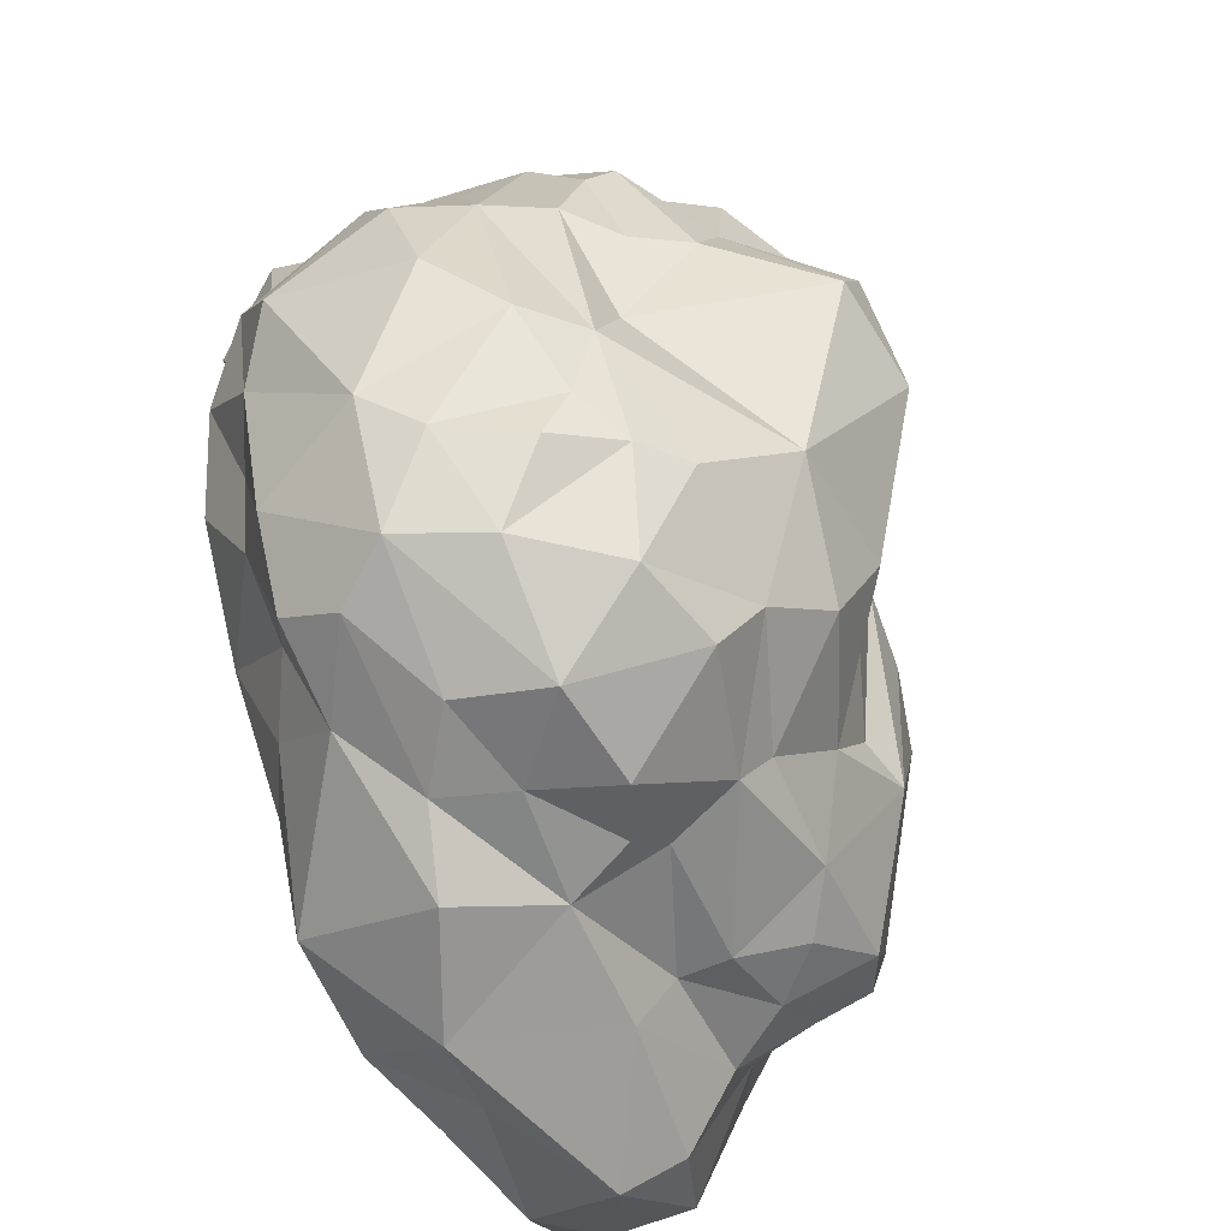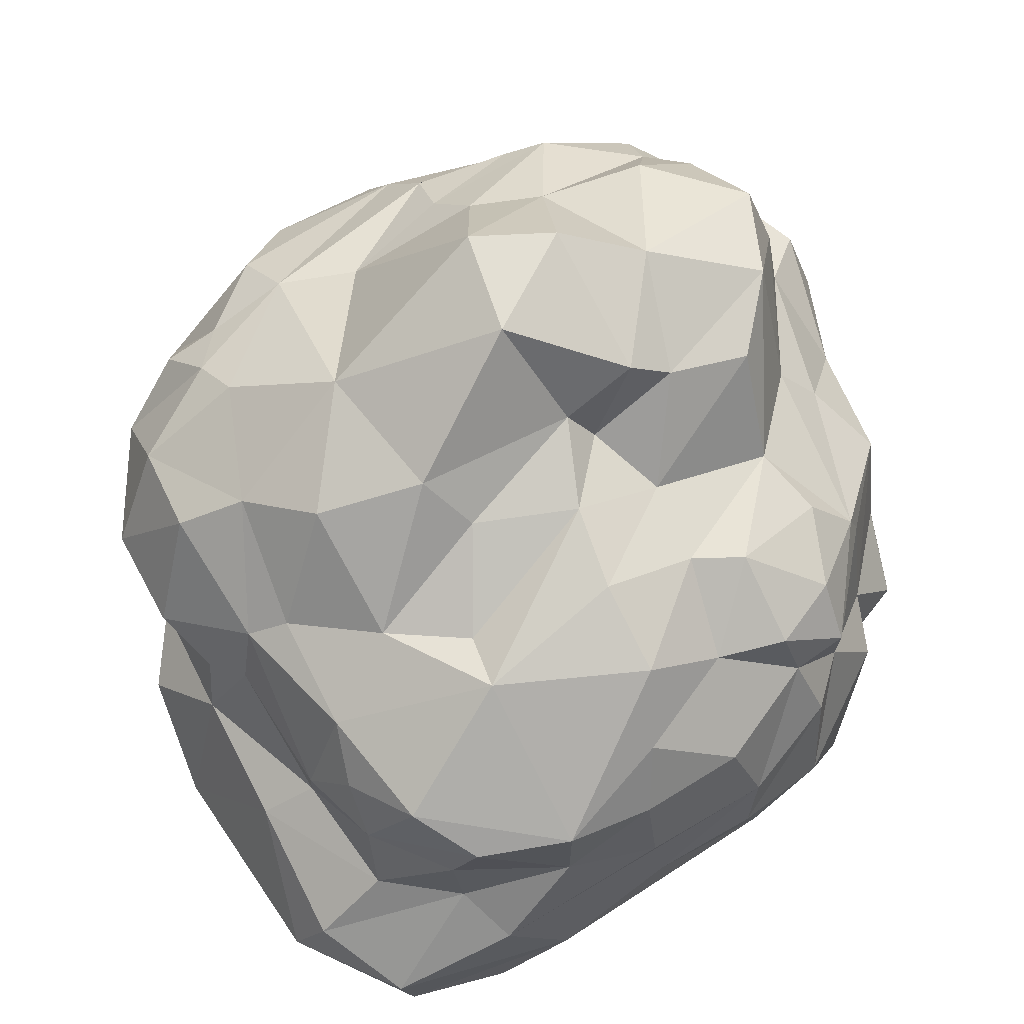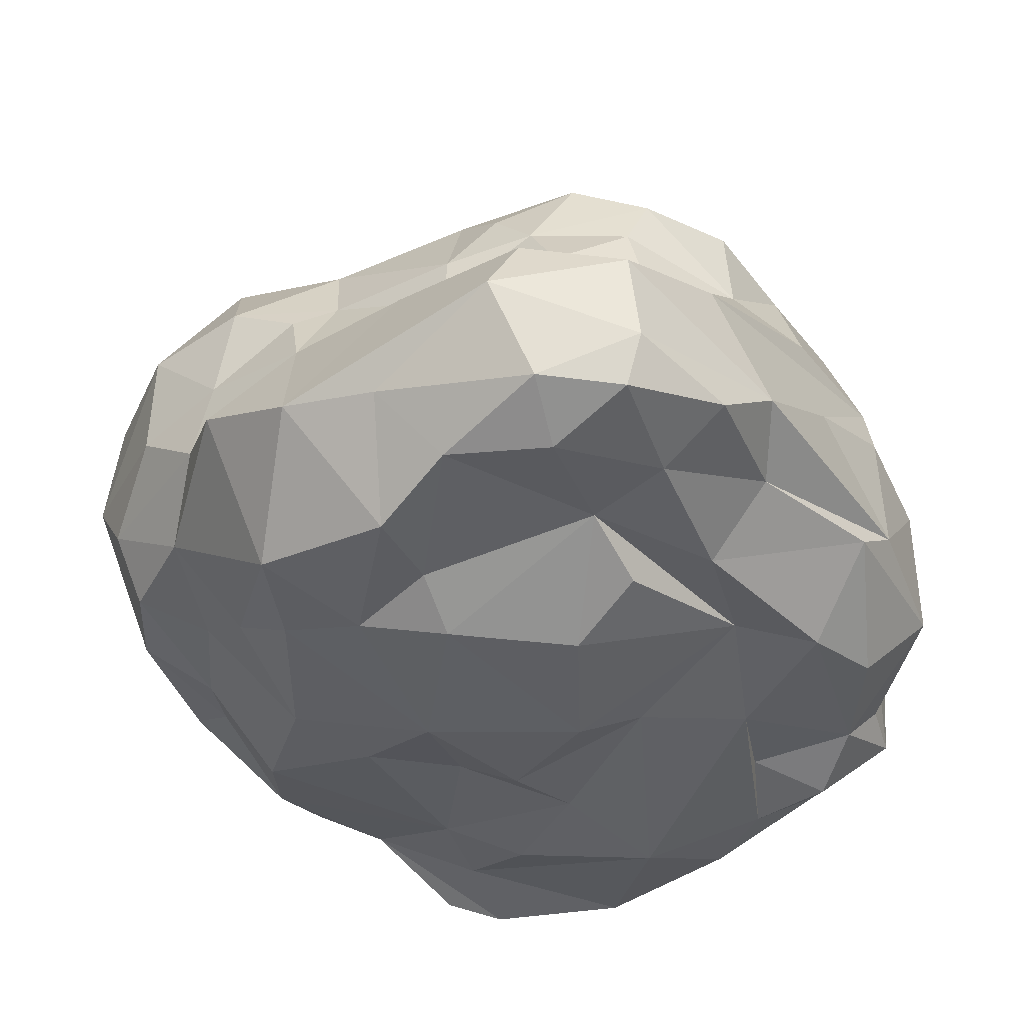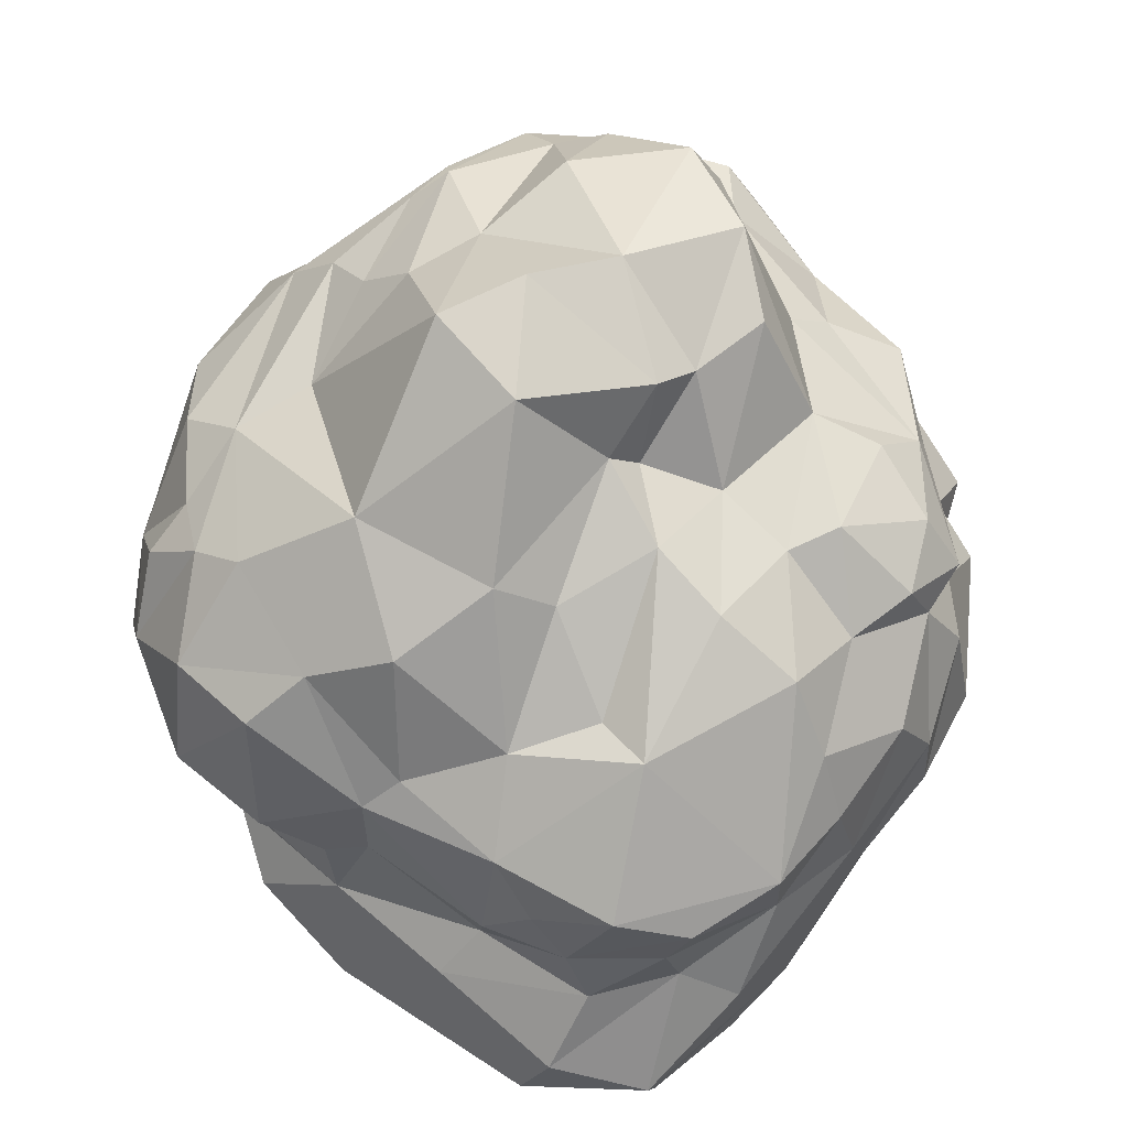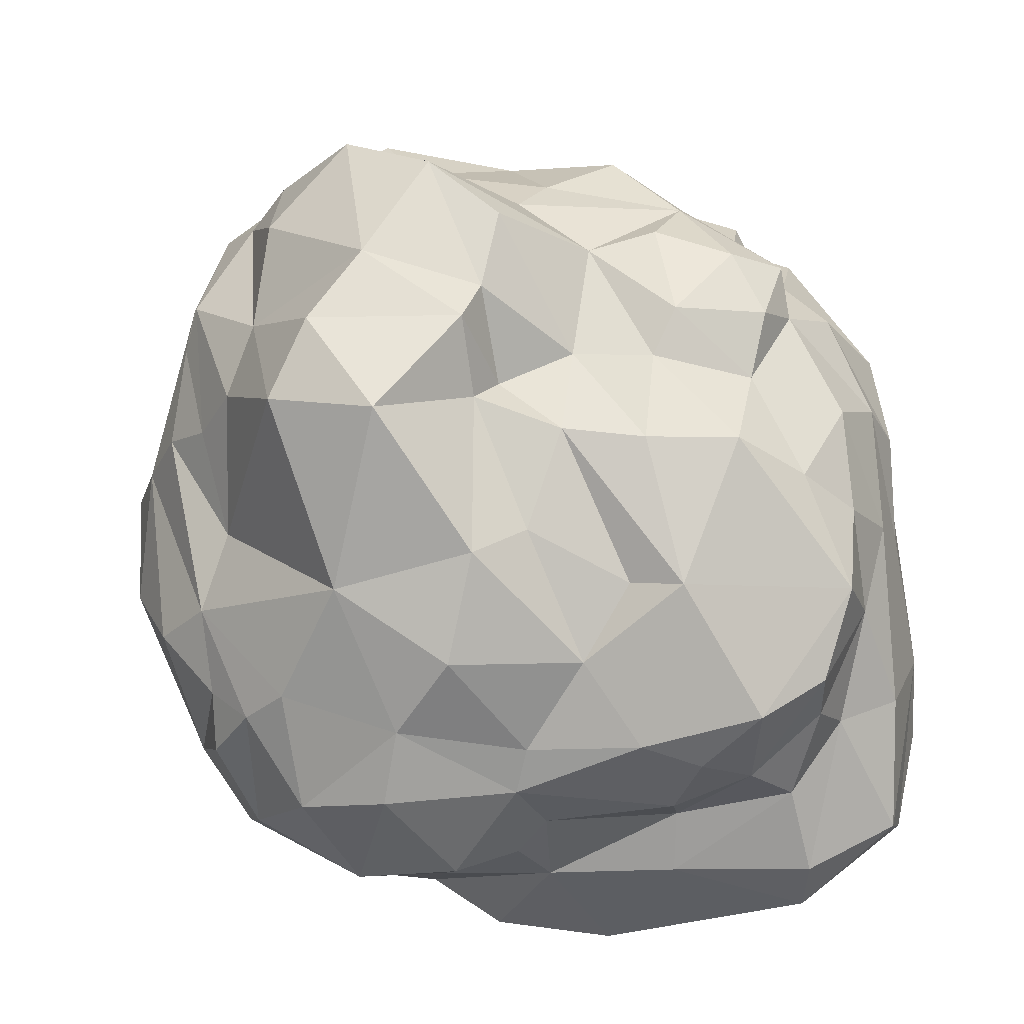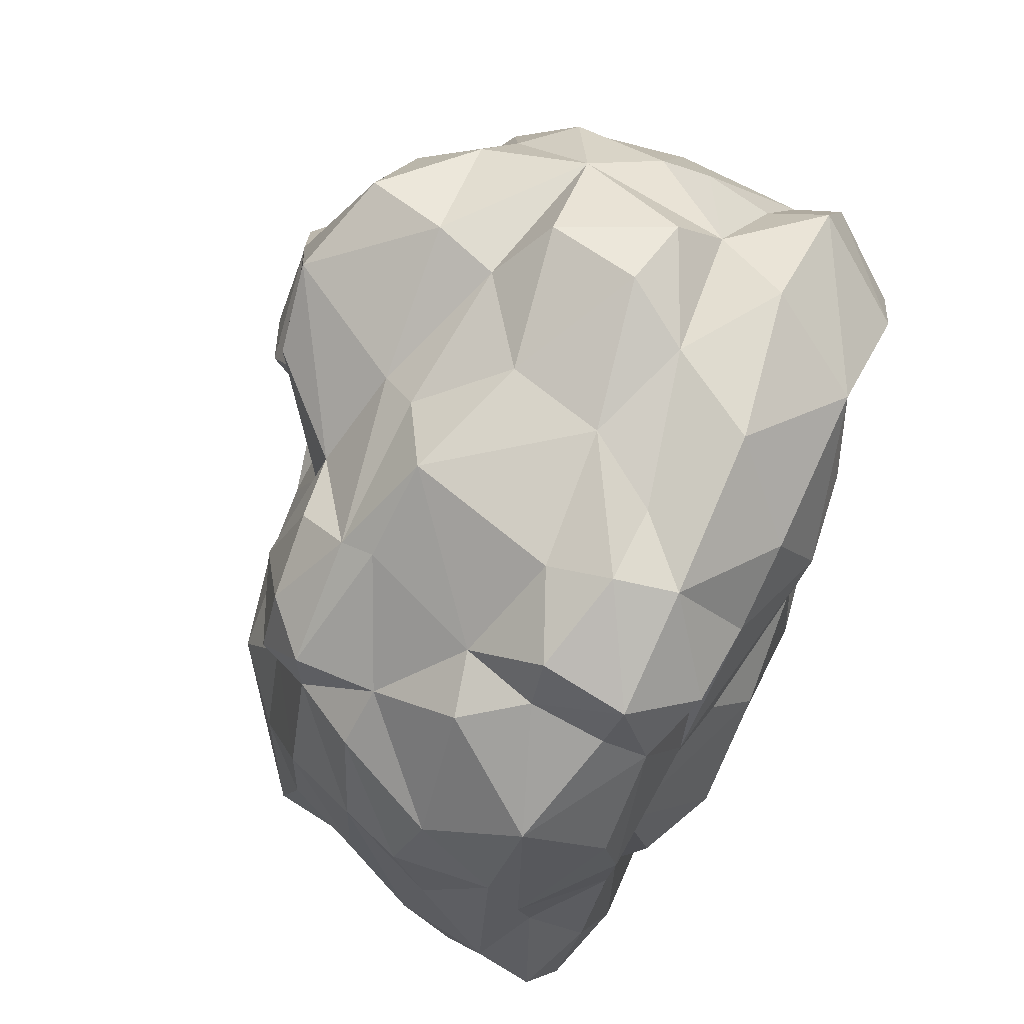
<metadata>
{"format":"obj","ext":"obj","renderer":"f3d","projection":"perspective","resolution":1024,"background":"white","views":[{"elev":-61.3,"azim":115.0,"up":"+Z"},{"elev":72.9,"azim":-117.0,"up":"+Y"},{"elev":-38.0,"azim":-142.0,"up":"+Y"},{"elev":77.6,"azim":-139.6,"up":"+Y"},{"elev":-13.6,"azim":-170.5,"up":"+Z"},{"elev":70.2,"azim":-64.5,"up":"+Z"}]}
</metadata>
<code>
o rock
v 3.349 4.046 -4.271
v 3.78 4.655 -3.421
v 3.315 5.178 3.519
v 3.583 3.338 4.095
v 3.54 2.711 4.29
v -3.681 3.75 2.791
v -3.713 2.649 3.456
v -3.228 0.9802 3.466
v -0.3434 0.0503 3.985
v 2.831 5.449 3.966
v 1.753 6.376 4.18
v -2.519 0.4958 -4.668
v -4.668 0.7553 -4.121
v -0.2336 4.943 -4.094
v -3.612 0.4387 -4.074
v -1.46 0.1131 -4.466
v 0.2229 0.2466 -4.64
v 2.606 1.177 -3.131
v 3.211 1.52 -3.796
v -3.908 0.857 -4.795
v 2.109 1.583 -4.311
v -2.013 1.266 -5.298
v -3.63 2.039 -5.292
v 0.482 2.022 -5.486
v 1.327 2.292 -4.921
v 3.23 2.26 -4.276
v -0.93 1.378 -5.649
v -3.774 2.765 -4.905
v -3.602 3.415 -3.974
v -2.01 2.975 -4.903
v -0.3742 3.019 -4.923
v 1.022 3.171 -4.918
v 2.221 2.913 -4.862
v -2.099 3.406 -4.214
v -0.07299 3.812 -4.712
v -2.125 4.026 -4.194
v 1.982 4.03 -5.033
v -0.4795 4.066 -4.357
v 0.6825 4.169 -4.993
v -3.137 4.165 -3.843
v -2.563 4.764 -3.798
v -1.857 5.222 -3.604
v 2.494 5.108 -4.245
v 1.365 5.404 -4.265
v 1.609 0.06759 4.235
v 4.17 1.134 3.538
v 0.3355 0.8989 4.967
v -1.56 0.8442 4.547
v 2.16 1.234 4.974
v -0.8257 1.57 4.608
v 3.668 1.192 4.314
v 2.717 2.199 4.516
v -2.937 1.885 4.338
v 3.611 1.925 3.828
v 0.9946 2.007 4.987
v -1.798 1.564 4.767
v -1.922 2.34 4.56
v 2.377 2.659 5.068
v 1.444 2.806 5.345
v -0.2972 2.461 4.894
v 0.04463 3.674 4.748
v 2.975 4.088 4.455
v -2.969 2.837 3.676
v -2.42 4.34 3.743
v 1.743 3.979 5.077
v -1.449 4.197 4.534
v -0.6087 4.716 4.063
v 1.167 4.504 4.452
v -2.399 4.765 3.604
v 1.448 5.331 4.431
v 3.779 0.7602 1.639
v 3.492 5.372 -0.7164
v 3.963 5.532 2.33
v -4.024 0.5177 1.891
v -5.168 0.996 -2.938
v -4.93 1.32 -4.195
v -4.634 1.216 -1.271
v -3.227 1.897 3.668
v -4.905 1.262 0.5002
v -4.476 1.41 2.666
v -4.923 1.657 1.119
v -5.234 1.669 -1.995
v -4.786 2.592 2.023
v -4.876 2.37 -4.317
v -5.043 2.553 -0.4496
v -5.027 2.914 0.8182
v -4.902 3.678 -0.5662
v -4.973 2.956 -2.74
v -4.259 3.373 -3.05
v -4.809 3.654 1.028
v -4.634 3.833 -1.695
v -4.271 3.875 2.241
v -4.038 4.196 -3.076
v -4.135 4.869 -2.762
v -3.717 4.776 2.722
v -4.551 4.625 -0.5262
v -4.45 4.623 0.7733
v -4.507 4.961 -1.62
v -3.804 4.712 2.043
v -3.97 5.311 -0.2079
v -3.363 5.216 -3.272
v 4.56 1.216 1.22
v 3.349 1.054 -2.288
v 4.186 1.245 2.431
v 4.128 0.7554 -0.02984
v 3.821 1.204 -1.514
v 4.595 1.58 -1.256
v 4.278 1.742 2.896
v 5.168 2.024 -0.4865
v 3.983 1.598 -2.904
v 3.755 2.969 -4.129
v 4.483 2.58 2.208
v 4.636 3.001 -2.721
v 4.988 2.97 1.456
v 5.297 3.503 0.2467
v 4.579 3.888 1.854
v 4.369 3.326 2.858
v 5.142 3.874 -1.197
v 4.25 3.652 -3.247
v 4.885 4.338 0.3931
v 4.278 4.574 2.633
v 4.544 4.662 -1.904
v 3.826 4.574 3.584
v 3.762 4.959 -2.721
v 4.394 5.055 0.6564
v 4.173 5.252 1.844
v 3.813 5.589 0.6102
v -3.533 5.397 1.922
v -3.119 5.364 2.746
v -3.335 5.385 1.065
v -3.205 5.986 0.1314
v -2.49 6.016 -1.714
v -2.433 5.892 1.893
v -2.076 6.269 0.1108
v -2.14 5.452 3.075
v -1.806 5.837 -1.638
v -2.144 5.915 1.266
v -0.5927 6.31 -1.023
v -0.4146 5.255 -3.604
v 0.008696 6.791 -1.397
v -0.3096 5.216 3.656
v -1.293 5.596 2.816
v -1.124 5.94 1.325
v -1.202 5.708 -2.599
v 0.3773 6.382 -2.703
v -0.1021 6.819 2.002
v -1.039 6.359 0.2407
v 0.5855 6.8 3.699
v 1.125 5.853 -3.443
v -0.3019 6.691 2.995
v -0.2176 6.202 0.8948
v 0.02459 6.603 0.6258
v 0.07948 7.151 1.519
v 2.617 5.796 -2.933
v 1.325 7.273 2.391
v 1.94 7.578 1.446
v 1.059 7.709 0.2354
v 2.773 6.329 3.117
v 2.954 6.33 1.784
v 1.757 6.654 -1.766
v 3.193 5.353 -3.119
v 2.414 7.527 0.4483
v 3.312 6.21 0.9015
v 3.853 5.251 -1.69
v 3.576 0.2195 2.96
v 2.74 0.2501 2.434
v 1.749 0.7083 -3.41
v 3.058 0.03037 3.451
v 2.201 0.1533 1.208
v 3.379 0.4173 -1.015
v 2.043 0.1934 -2.021
v 1.539 -0.1308 1.982
v 0.2977 -0.06228 1.412
v 1.652 -0.03182 -1.041
v 1.011 0.09766 0.02133
v 0.4656 -0.2531 -1.286
v 0.942 0.2902 -3.442
v -0.1147 -0.01123 -3.279
v 0.04614 -0.3149 2.852
v 0.4274 -0.1368 0.4488
v -1.012 -0.2528 -0.1227
v -1.165 0.2109 -3.358
v -1.307 0.08403 3.47
v -0.9777 -0.169 -2.675
v -1.484 0.1213 0.545
v -2.09 -0.2215 -1.595
v -3.131 0.5867 -2.655
v -1.85 0.3366 2.599
v -2.304 0.1561 3.517
v -3.019 0.226 -1.743
v -2.407 0.2362 1.542
v -3.208 0.5519 0.1411
v -3.934 0.3738 0.8396
v -3.761 0.5121 -1.173
v -2.998 0.8439 4.088
v -3.059 0.4814 2.999
v -4.249 0.5992 -2.841
f 78 8 195
f 63 7 78
f 95 6 64
f 54 51 46
f 108 5 54
f 11 70 10
f 141 69 67
f 141 67 68
f 129 95 69
f 10 70 62
f 69 95 64
f 69 64 66
f 3 62 123
f 70 68 62
f 68 65 62
f 64 6 63
f 65 59 58
f 60 55 59
f 5 52 54
f 63 53 57
f 60 57 56
f 57 53 56
f 58 55 52
f 60 56 50
f 54 52 51
f 55 49 52
f 55 47 49
f 55 50 47
f 53 78 195
f 50 48 47
f 56 195 48
f 48 9 47
f 49 45 51
f 51 45 168
f 47 9 45
f 42 14 36
f 41 36 40
f 43 161 1
f 14 39 38
f 161 2 1
f 14 38 36
f 44 37 39
f 40 34 29
f 38 35 31
f 37 33 32
f 37 111 33
f 35 32 31
f 34 30 29
f 29 30 28
f 30 31 27
f 32 25 31
f 28 23 84
f 31 25 24
f 32 33 25
f 33 26 25
f 26 19 21
f 84 23 76
f 24 21 17
f 23 20 76
f 23 22 20
f 24 17 27
f 27 17 16
f 22 16 12
f 21 167 17
f 149 14 139
f 178 17 177
f 16 17 178
f 74 193 196
f 8 196 195
f 193 192 191
f 194 187 192
f 196 191 188
f 195 189 48
f 48 183 9
f 187 182 184
f 187 12 182
f 191 185 179
f 185 180 173
f 185 181 180
f 186 184 181
f 181 184 176
f 184 178 176
f 182 16 178
f 9 179 45
f 179 173 172
f 176 174 175
f 179 172 166
f 176 177 171
f 172 169 166
f 177 167 171
f 174 171 170
f 166 71 168
f 171 18 103
f 169 105 71
f 124 161 164
f 124 2 161
f 163 162 159
f 10 158 11
f 73 159 3
f 72 160 162
f 72 164 160
f 162 157 156
f 162 160 157
f 164 161 154
f 158 155 11
f 156 153 155
f 157 140 152
f 155 153 146
f 154 149 160
f 148 146 150
f 153 152 151
f 152 140 138
f 160 145 140
f 160 149 145
f 153 151 146
f 140 145 144
f 149 139 145
f 148 142 141
f 146 151 143
f 145 139 144
f 141 142 69
f 151 147 143
f 147 136 132
f 69 142 135
f 143 137 142
f 147 132 134
f 138 144 136
f 143 134 137
f 144 42 132
f 134 132 131
f 129 133 128
f 137 131 130
f 42 101 132
f 131 100 130
f 132 101 98
f 129 128 95
f 131 98 100
f 127 73 126
f 127 126 125
f 73 123 126
f 164 120 122
f 126 121 125
f 126 123 121
f 122 120 118
f 125 121 120
f 121 116 120
f 2 119 1
f 124 122 119
f 121 123 4
f 120 114 115
f 120 116 114
f 122 118 113
f 119 113 111
f 118 109 113
f 118 115 109
f 117 108 112
f 115 114 109
f 113 107 110
f 26 111 19
f 114 102 109
f 111 110 19
f 112 108 104
f 112 104 102
f 110 106 103
f 102 105 107
f 108 46 104
f 19 103 18
f 107 105 106
f 106 105 170
f 102 71 105
f 104 165 71
f 106 170 103
f 104 46 165
f 130 97 99
f 95 99 6
f 101 40 94
f 96 91 87
f 92 83 6
f 93 29 89
f 91 88 87
f 92 86 83
f 90 88 85
f 6 7 63
f 6 83 7
f 83 80 7
f 83 86 81
f 86 85 81
f 88 84 82
f 83 81 80
f 85 82 81
f 82 76 75
f 81 77 79
f 78 80 8
f 80 74 196
f 79 77 194
f 79 194 193
f 75 13 197
f 128 99 95
f 128 130 99
f 89 28 84
f 135 129 69
f 70 141 68
f 3 10 62
f 68 67 61
f 67 69 66
f 61 67 66
f 65 68 61
f 123 62 4
f 66 64 63
f 62 65 58
f 61 66 60
f 65 61 59
f 4 62 52
f 62 58 52
f 66 63 57
f 4 52 5
f 60 66 57
f 117 4 5
f 59 61 60
f 58 59 55
f 53 63 78
f 55 60 50
f 51 52 49
f 50 56 48
f 56 53 195
f 49 47 45
f 46 51 168
f 149 154 43
f 154 161 43
f 42 139 14
f 41 42 36
f 101 41 40
f 14 44 39
f 43 1 37
f 44 43 37
f 38 39 35
f 40 36 34
f 36 38 34
f 93 40 29
f 39 37 32
f 34 38 31
f 35 39 32
f 37 1 111
f 89 29 28
f 30 34 31
f 33 111 26
f 28 30 23
f 23 30 27
f 27 31 24
f 23 27 22
f 24 25 21
f 25 26 21
f 21 19 18
f 20 22 12
f 22 27 16
f 21 18 167
f 76 20 13
f 20 12 15
f 13 20 15
f 17 167 177
f 42 41 101
f 182 12 16
f 14 149 44
f 44 149 43
f 11 148 70
f 148 141 70
f 193 194 192
f 196 193 191
f 194 197 187
f 195 196 189
f 192 187 190
f 187 197 15
f 197 13 15
f 189 196 188
f 191 192 185
f 192 190 186
f 48 189 183
f 190 187 186
f 187 15 12
f 189 188 183
f 185 192 181
f 192 186 181
f 186 187 184
f 188 191 183
f 183 191 179
f 9 183 179
f 179 185 173
f 184 182 178
f 180 181 176
f 176 178 177
f 180 176 175
f 45 179 166
f 173 180 175
f 172 173 169
f 173 175 169
f 45 166 168
f 175 174 169
f 174 176 171
f 169 174 170
f 46 168 165
f 166 169 71
f 168 71 165
f 169 170 105
f 171 167 18
f 170 171 103
f 163 72 162
f 73 163 159
f 10 3 158
f 158 3 159
f 159 162 156
f 160 164 154
f 158 159 155
f 159 156 155
f 156 157 153
f 157 160 140
f 11 155 148
f 153 157 152
f 148 155 146
f 152 138 147
f 151 152 147
f 148 150 142
f 150 146 143
f 142 150 143
f 147 138 136
f 138 140 144
f 143 147 134
f 144 139 42
f 142 137 133
f 135 142 133
f 136 144 132
f 135 133 129
f 137 134 131
f 133 137 130
f 133 130 128
f 131 132 98
f 164 72 125
f 124 164 122
f 73 3 123
f 72 127 125
f 164 125 120
f 2 124 119
f 1 119 111
f 119 122 113
f 118 120 115
f 116 121 117
f 117 121 4
f 114 116 112
f 116 117 112
f 108 117 5
f 111 113 110
f 113 109 107
f 102 114 112
f 107 109 102
f 108 54 46
f 110 107 106
f 19 110 103
f 102 104 71
f 130 100 97
f 100 98 96
f 98 101 94
f 97 100 96
f 93 94 40
f 96 98 91
f 98 94 91
f 99 97 90
f 94 93 91
f 6 99 92
f 99 90 92
f 97 96 87
f 97 87 90
f 91 93 89
f 91 89 88
f 92 90 86
f 90 87 88
f 86 90 85
f 85 88 82
f 88 89 84
f 82 84 76
f 78 7 80
f 81 82 77
f 80 81 79
f 80 79 74
f 77 82 75
f 74 79 193
f 8 80 196
f 77 197 194
f 77 75 197
f 75 76 13
f 163 73 127
f 163 127 72

</code>
